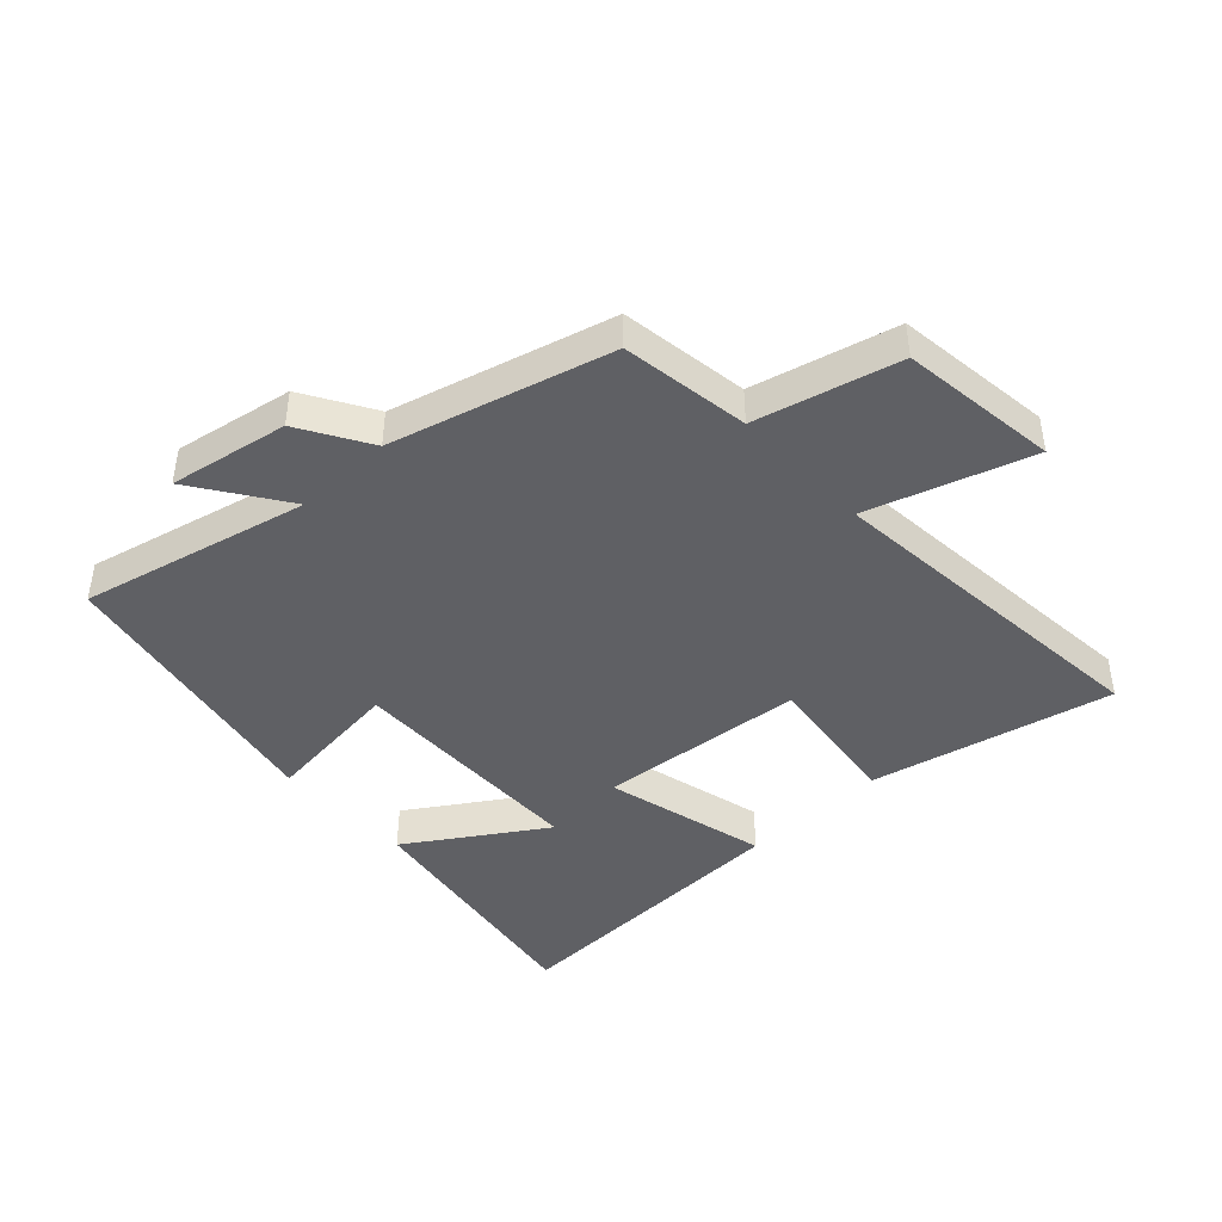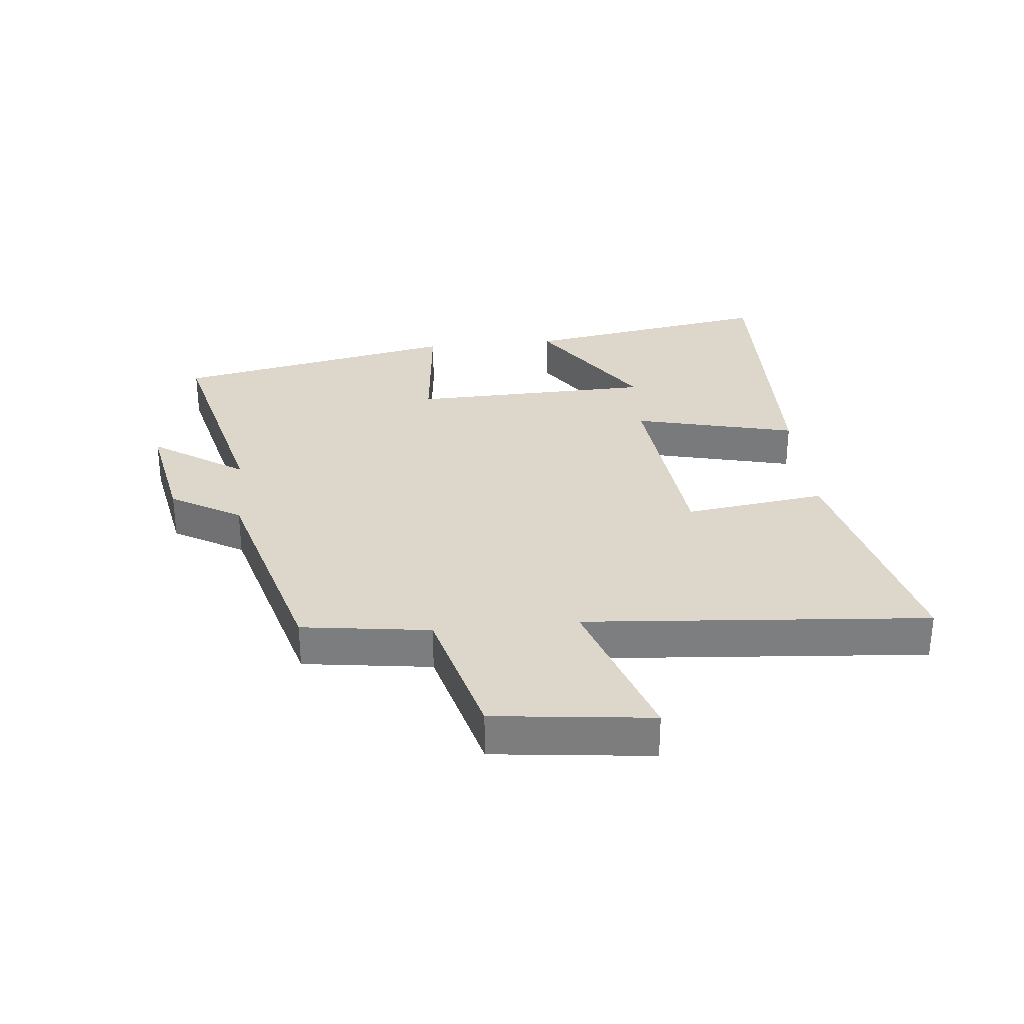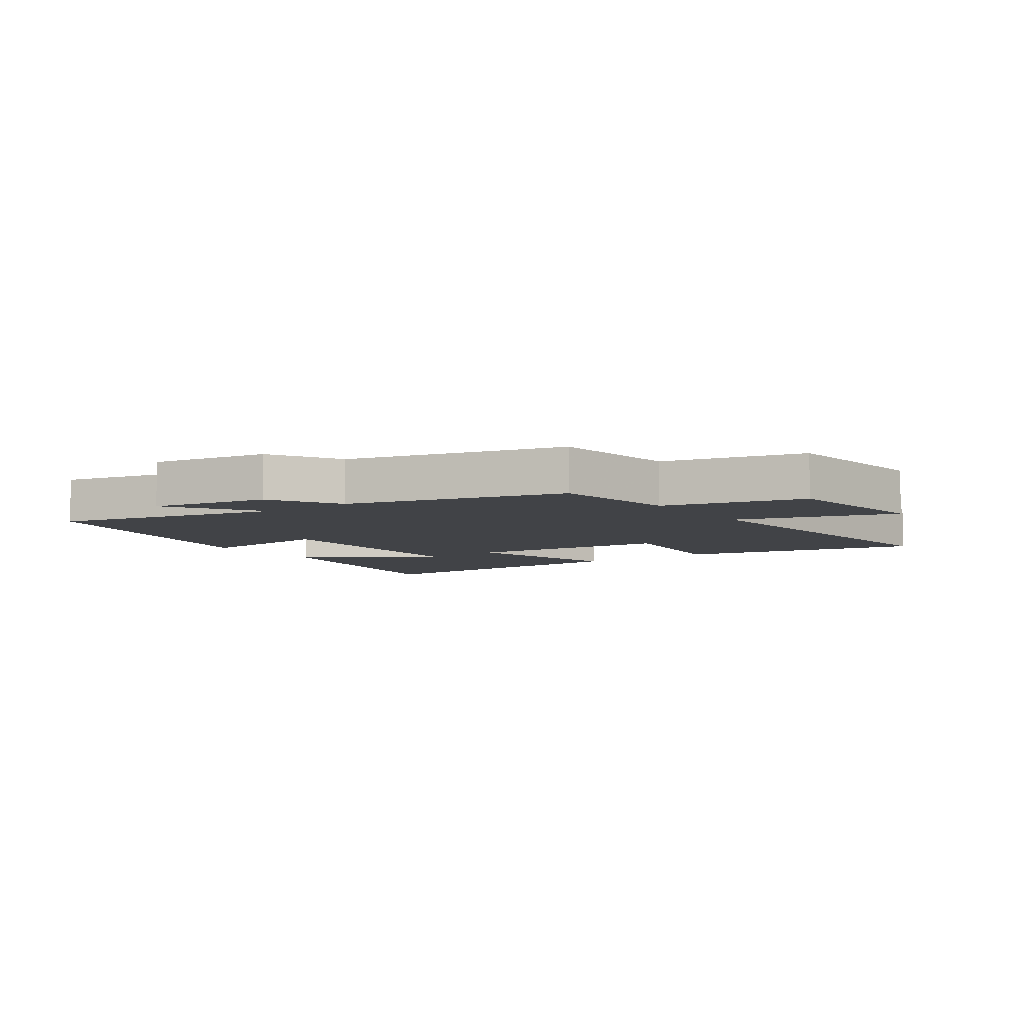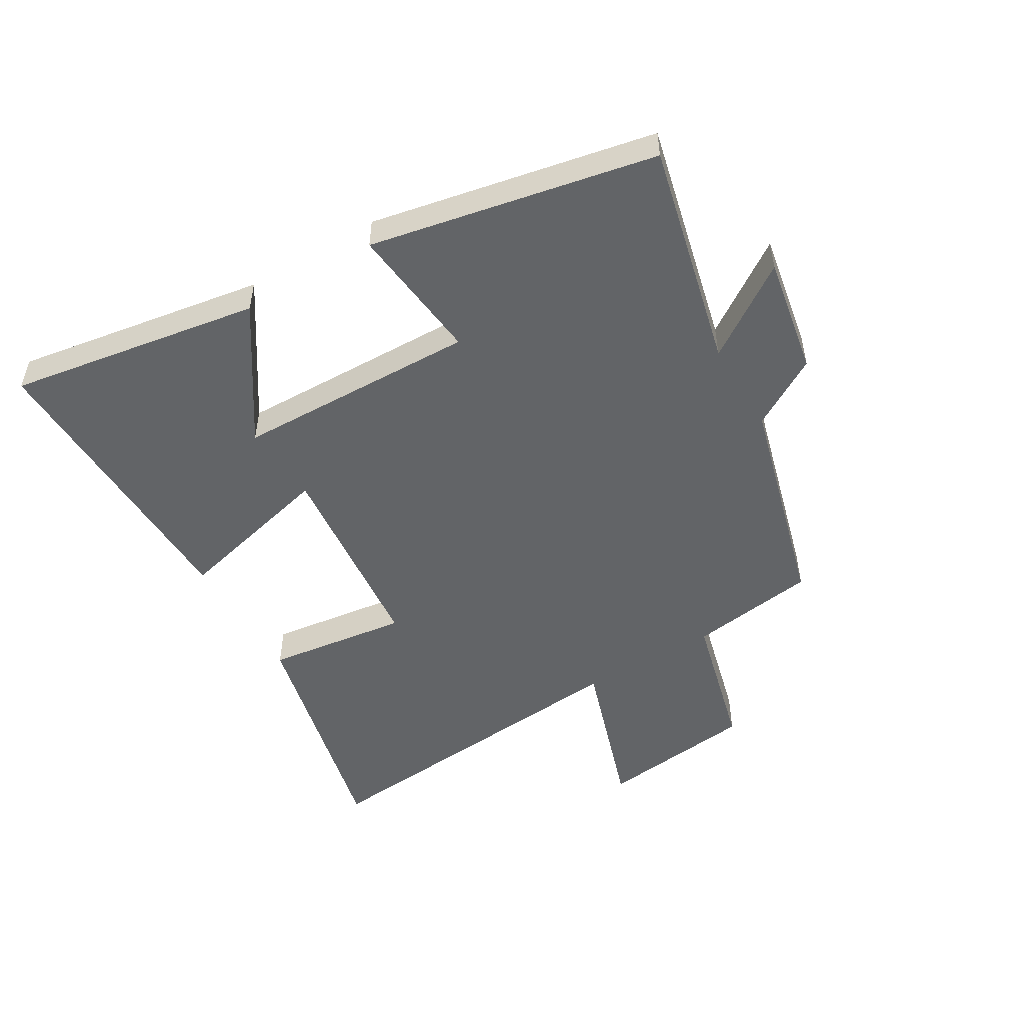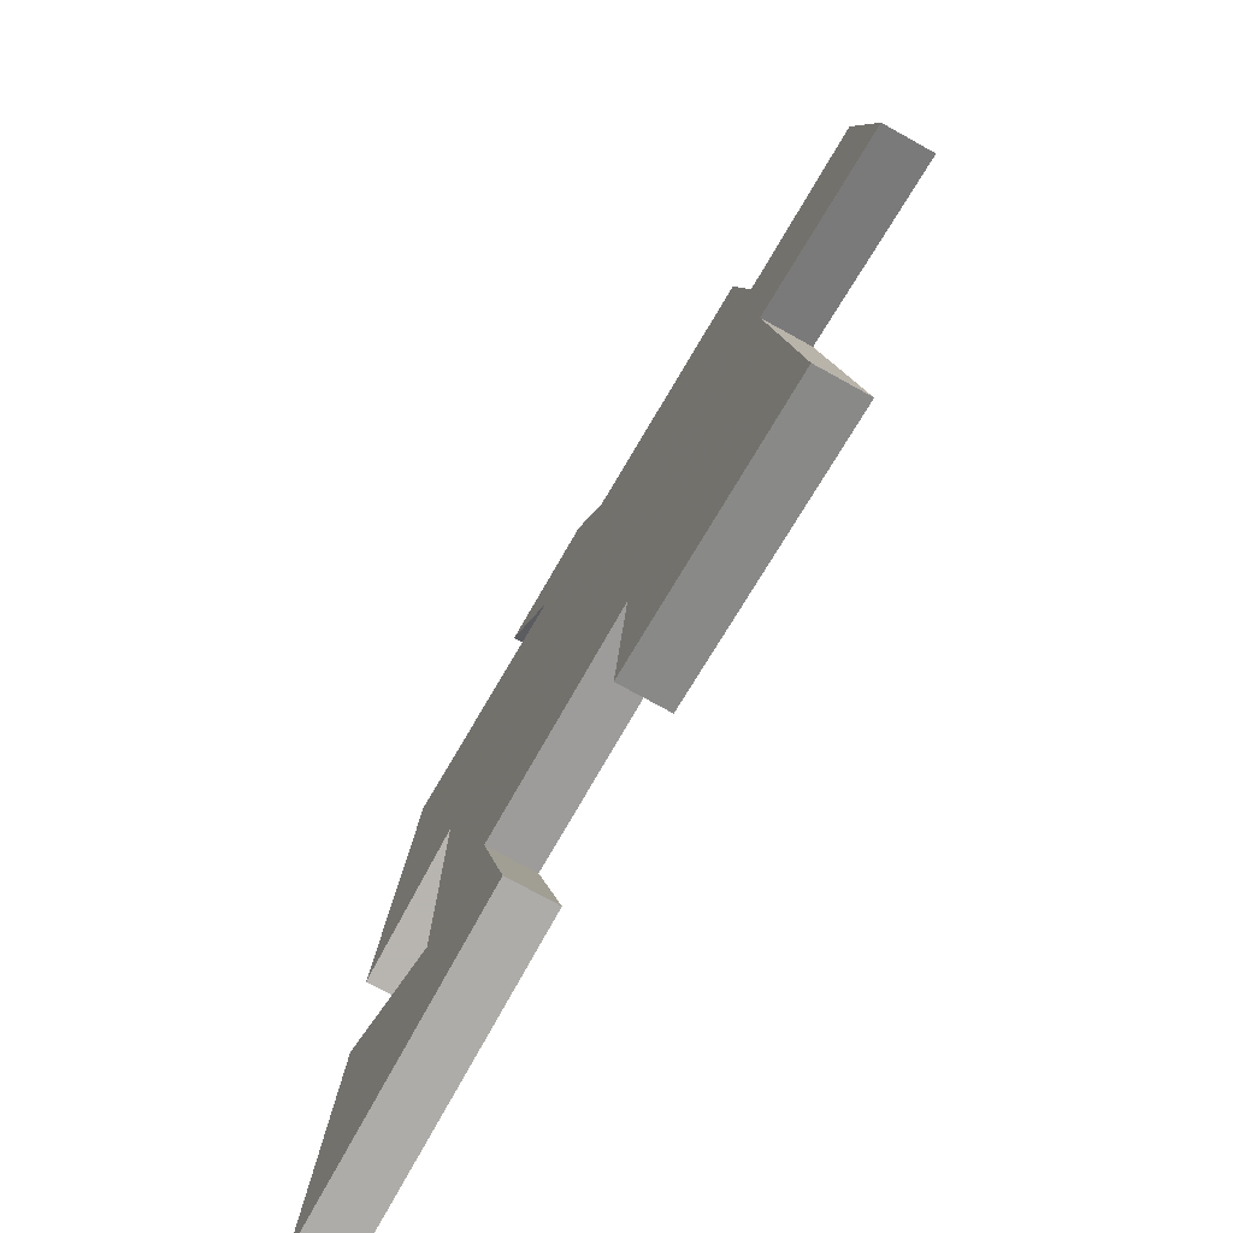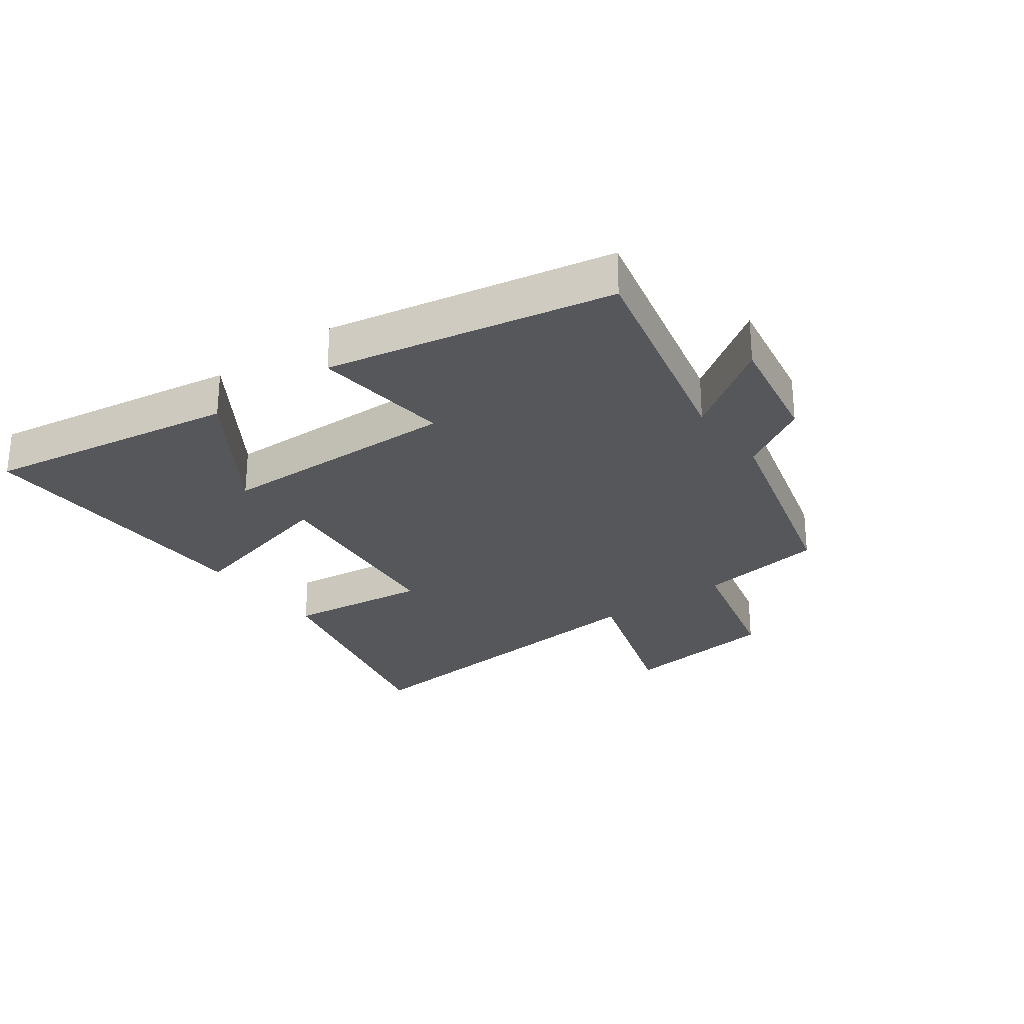
<metadata>
{"format":"obj","ext":"obj","renderer":"f3d","projection":"perspective","resolution":1024,"background":"white","views":[{"elev":-43.8,"azim":43.4,"up":"+Y"},{"elev":30.8,"azim":84.2,"up":"+Y"},{"elev":-6.9,"azim":35.9,"up":"+Y"},{"elev":-51.1,"azim":-59.2,"up":"+Y"},{"elev":-75.6,"azim":61.1,"up":"+Z"},{"elev":-27.4,"azim":-53.5,"up":"+Y"}]}
</metadata>
<code>
v 0.471 0.07 0.402
v 0.5 0.07 0.194
v 0.731 0.07 0.134
v 0.761 0.07 -0.122
v 0.5 0.07 -0.036
v 0.546 0.07 -0.592
v 0.154 0.07 -0.5
v 0.185 0.07 -0.27
v -0.149 0.07 -0.236
v -0.084 0.07 -0.5
v -0.568 0.07 -0.512
v -0.5 0.07 -0.102
v -0.285 0.07 -0.244
v -0.275 0.07 0.15
v -0.5 0.07 0.126
v -0.407 0.07 0.589
v -0.04 0.07 0.5
v -0.141 0.07 0.65
v 0.051 0.07 0.614
v 0.118 0.07 0.5
v 0.471 0 0.402
v 0.5 0 0.194
v 0.731 0 0.134
v 0.761 0 -0.122
v 0.5 0 -0.036
v 0.546 0 -0.592
v 0.154 0 -0.5
v 0.185 0 -0.27
v -0.149 0 -0.236
v -0.084 0 -0.5
v -0.568 0 -0.512
v -0.5 0 -0.102
v -0.285 0 -0.244
v -0.275 0 0.15
v -0.5 0 0.126
v -0.407 0 0.589
v -0.04 0 0.5
v -0.141 0 0.65
v 0.051 0 0.614
v 0.118 0 0.5
f 17 18 19 20
f 17 20 1 2
f 14 15 16 17
f 13 14 17 2
f 10 11 12 13
f 9 10 13
f 9 13 2 3
f 5 6 7 8
f 5 8 9
f 3 4 5
f 3 5 9
f 40 39 38 37
f 22 21 40 37
f 37 36 35 34
f 22 37 34 33
f 33 32 31 30
f 33 30 29
f 23 22 33 29
f 28 27 26 25
f 29 28 25
f 25 24 23
f 29 25 23
f 1 21 22 2
f 2 22 23 3
f 3 23 24 4
f 4 24 25 5
f 5 25 26 6
f 6 26 27 7
f 7 27 28 8
f 8 28 29 9
f 9 29 30 10
f 10 30 31 11
f 11 31 32 12
f 12 32 33 13
f 13 33 34 14
f 14 34 35 15
f 15 35 36 16
f 16 36 37 17
f 17 37 38 18
f 18 38 39 19
f 19 39 40 20
f 20 40 21 1

</code>
